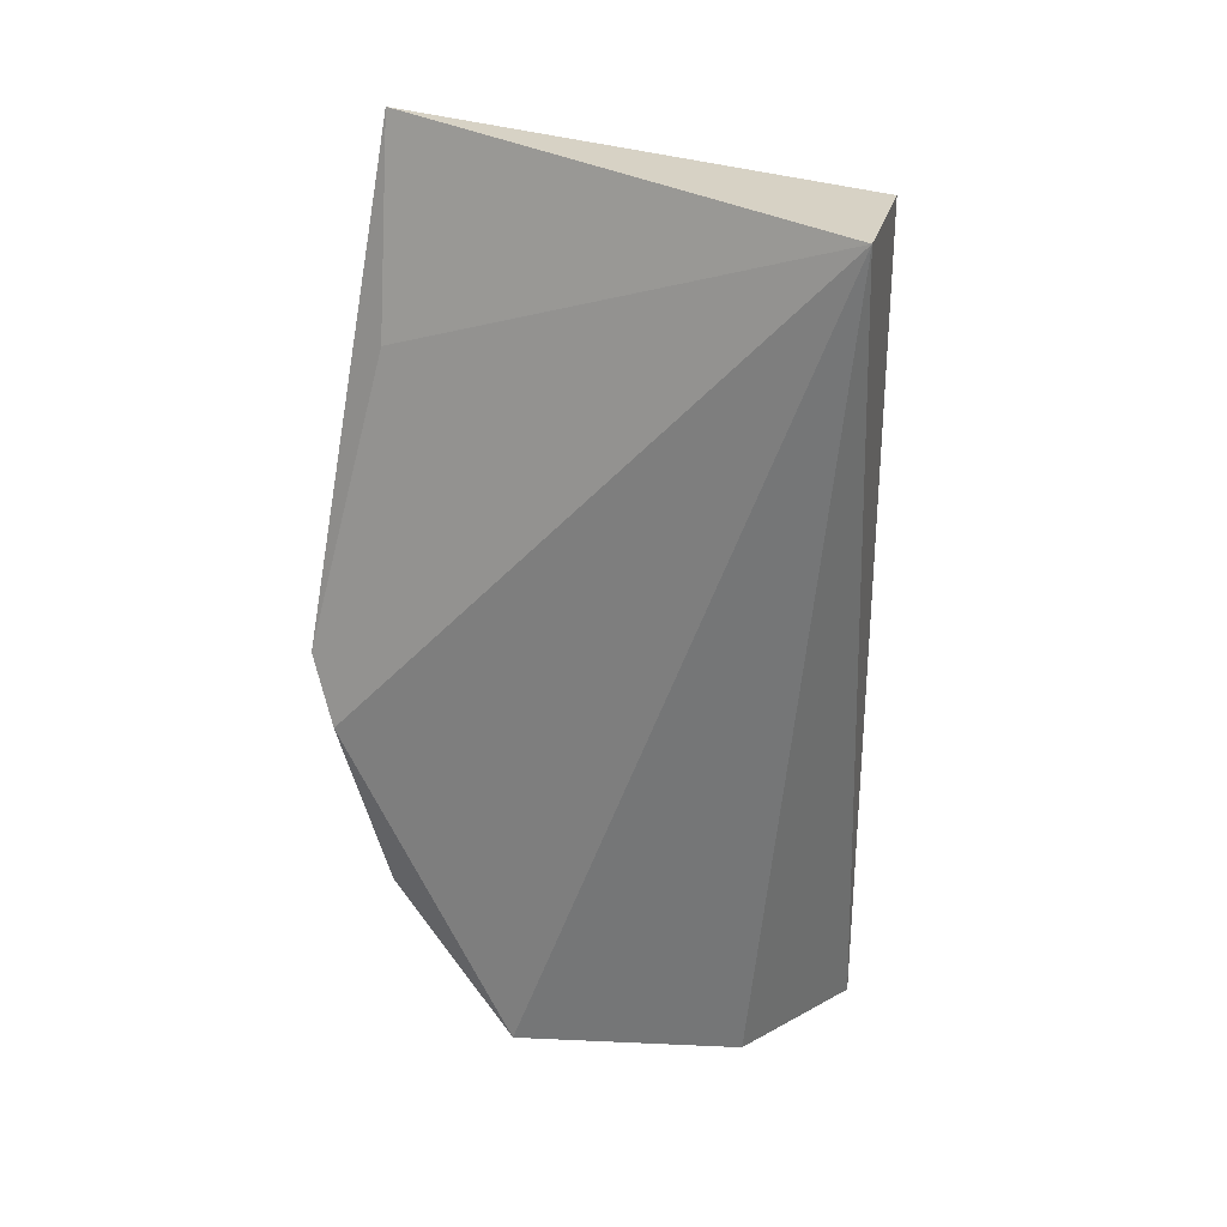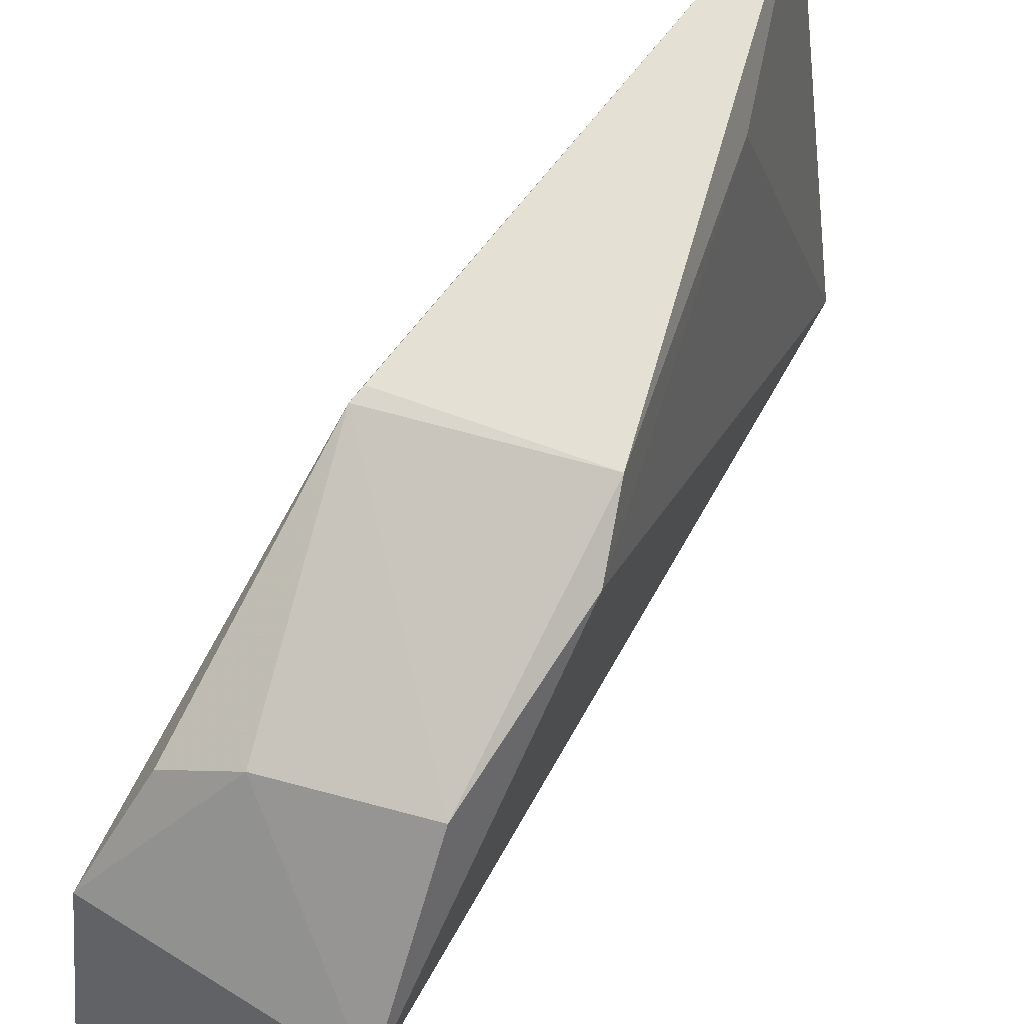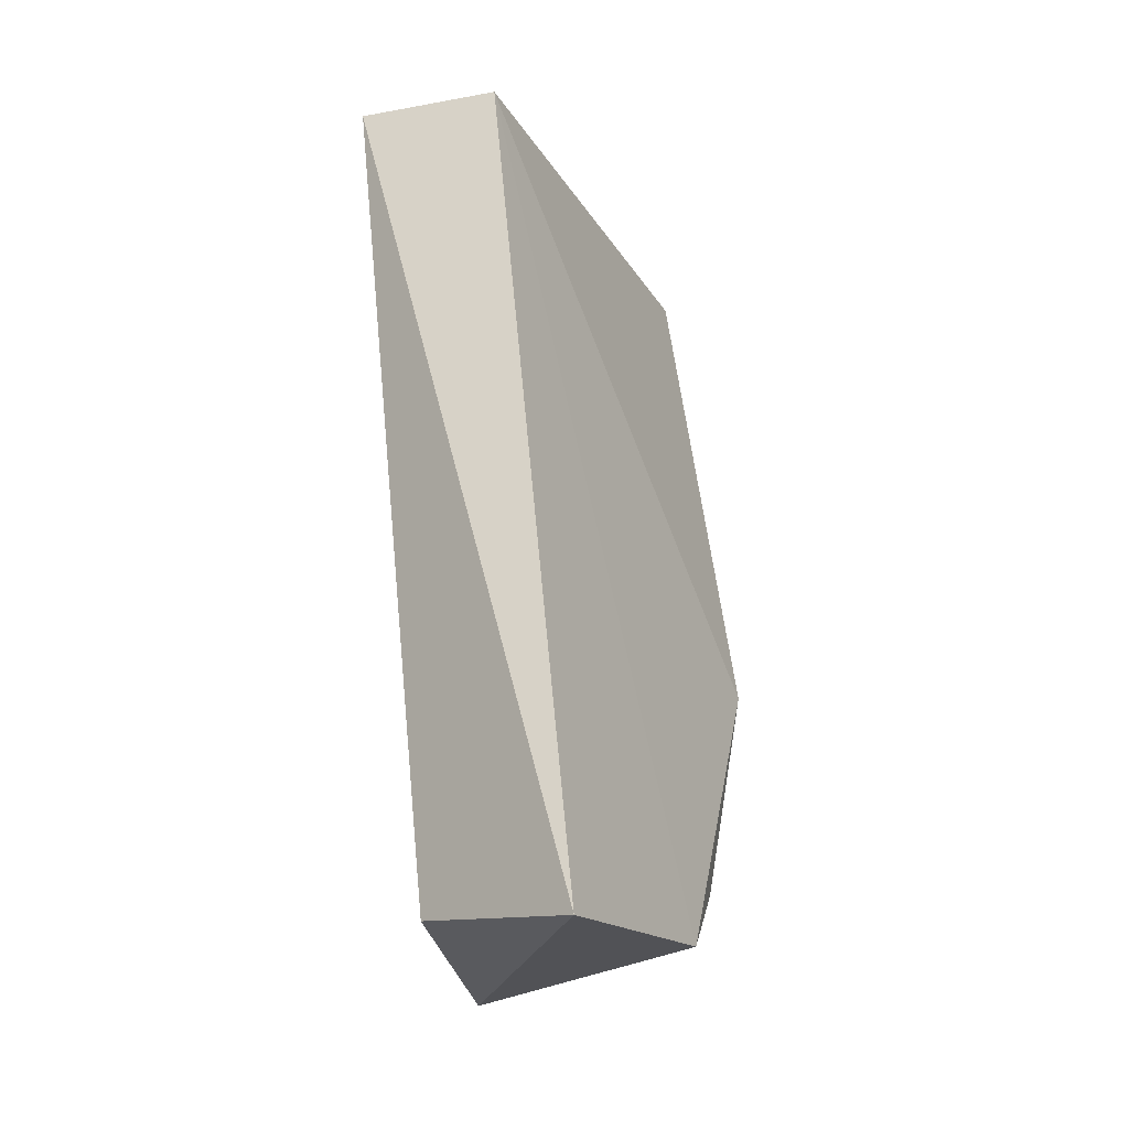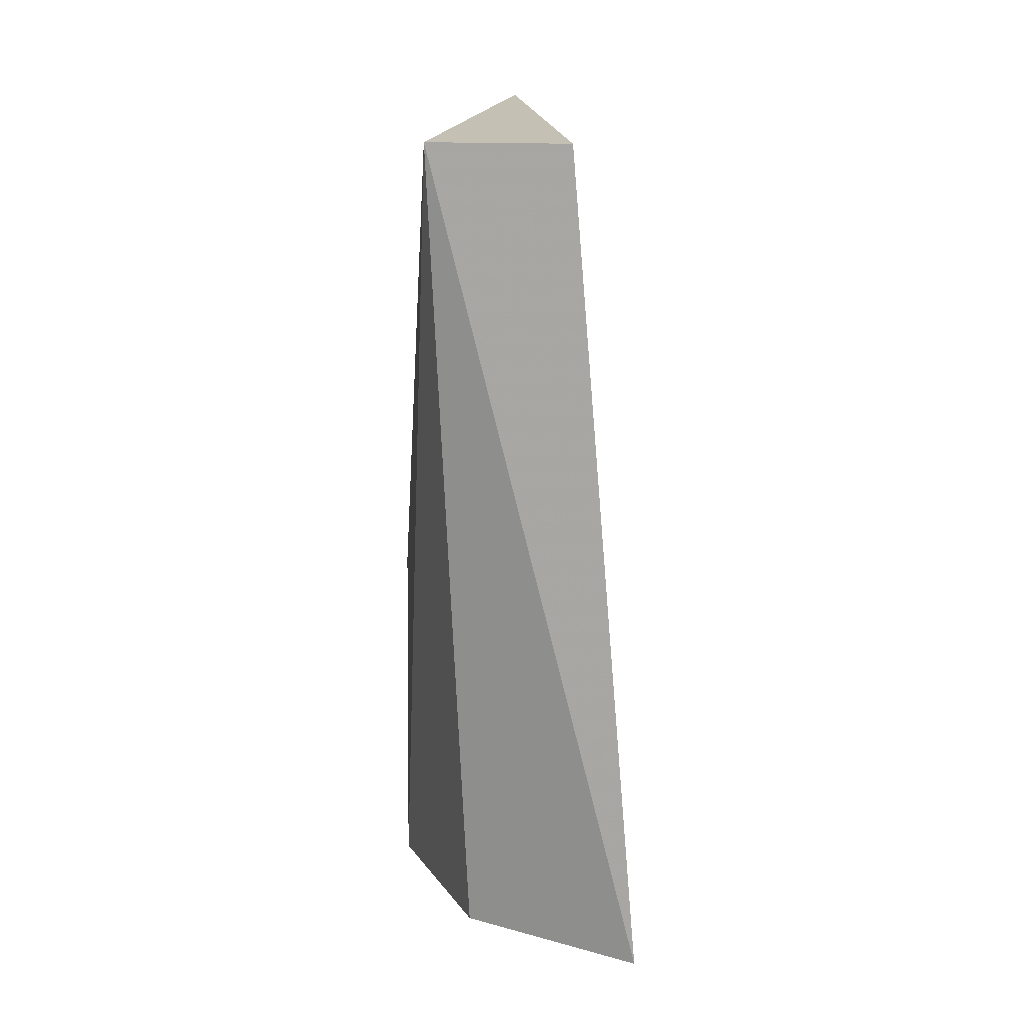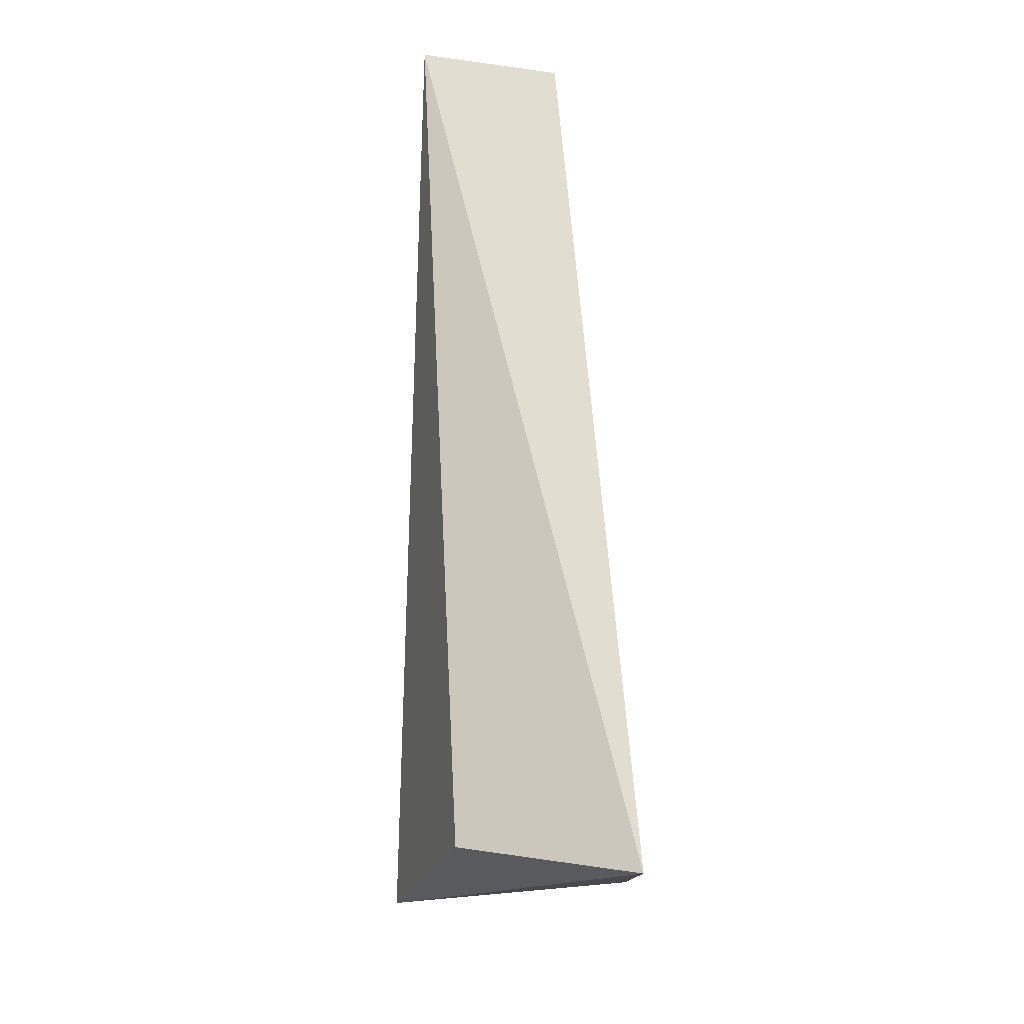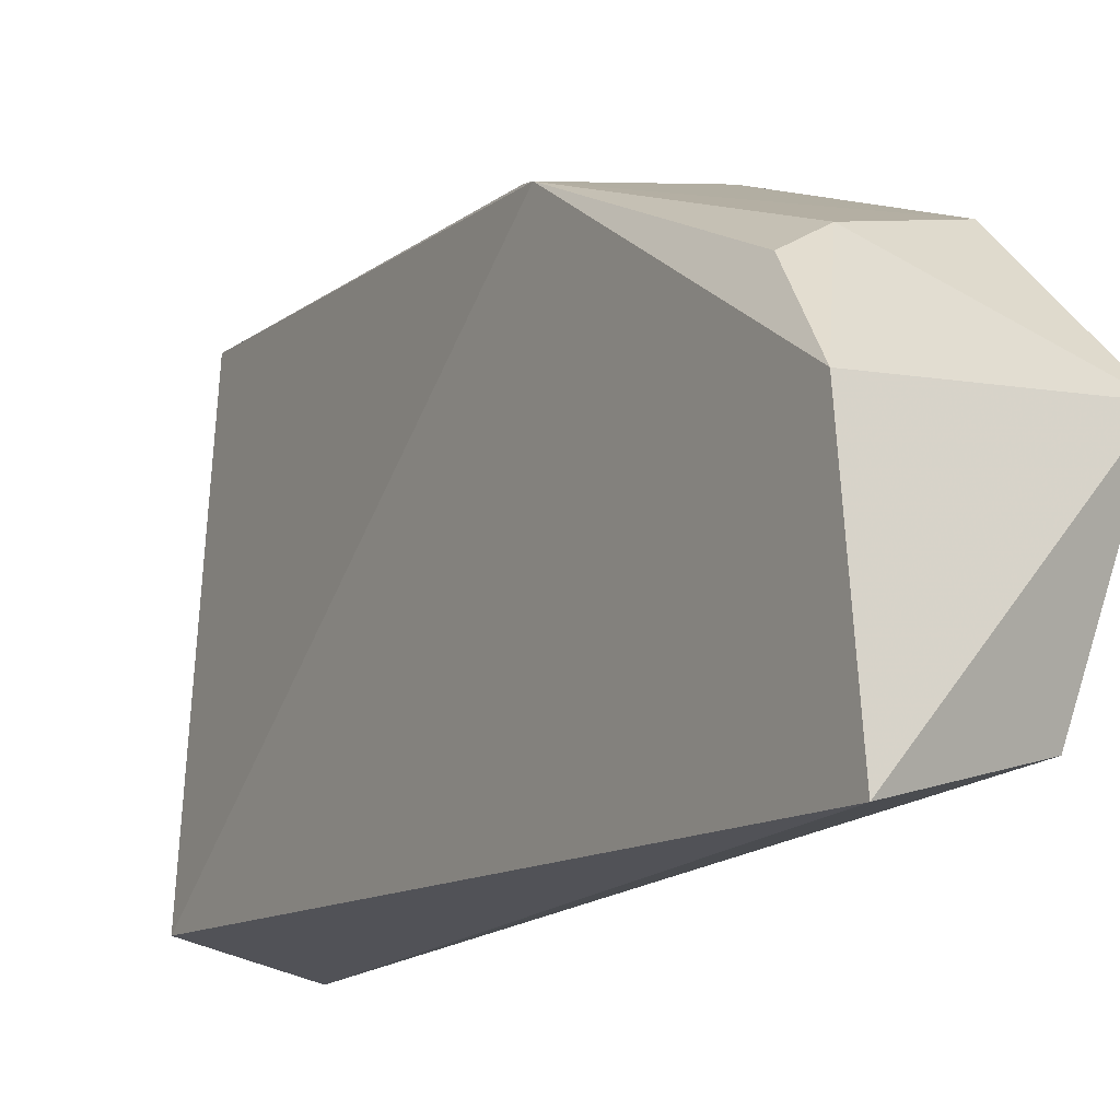
<metadata>
{"format":"obj","ext":"obj","renderer":"f3d","projection":"perspective","resolution":1024,"background":"white","views":[{"elev":27.4,"azim":117.7,"up":"+Y"},{"elev":64.3,"azim":28.3,"up":"+Z"},{"elev":-27.8,"azim":-149.5,"up":"+Y"},{"elev":14.6,"azim":179.6,"up":"+Y"},{"elev":-22.5,"azim":-177.7,"up":"+Y"},{"elev":-10.0,"azim":-36.4,"up":"+Z"}]}
</metadata>
<code>
v -0.004689 0.04525 0.08913
v 0.006274 -0.0291 0.07352
v 0.006775 -0.003114 0.08941
v 0.00281 0.04305 0.04671
v -0.01531 -0.03098 0.05206
v 0.0002999 0.02808 0.08726
v -0.00901 0.04276 0.04956
v -0.0002445 -0.02804 0.05539
v -0.01188 -0.02093 0.08016
v 0.00514 0.002404 0.09231
v -0.01424 -0.02757 0.07264
v 0.005133 -0.01754 0.0855
v -0.01104 0.0004639 0.0891
v -0.006553 -0.01937 0.08291
v -0.01075 0.001774 0.08932
f 3 2 4
f 6 3 4
f 6 4 1
f 7 1 4
f 7 4 5
f 8 5 4
f 8 4 2
f 8 2 5
f 10 6 1
f 10 3 6
f 11 5 2
f 11 7 5
f 12 2 3
f 12 3 10
f 13 12 10
f 13 11 9
f 13 1 7
f 13 7 11
f 14 11 2
f 14 9 11
f 14 2 12
f 14 13 9
f 14 12 13
f 15 13 10
f 15 10 1
f 15 1 13

</code>
